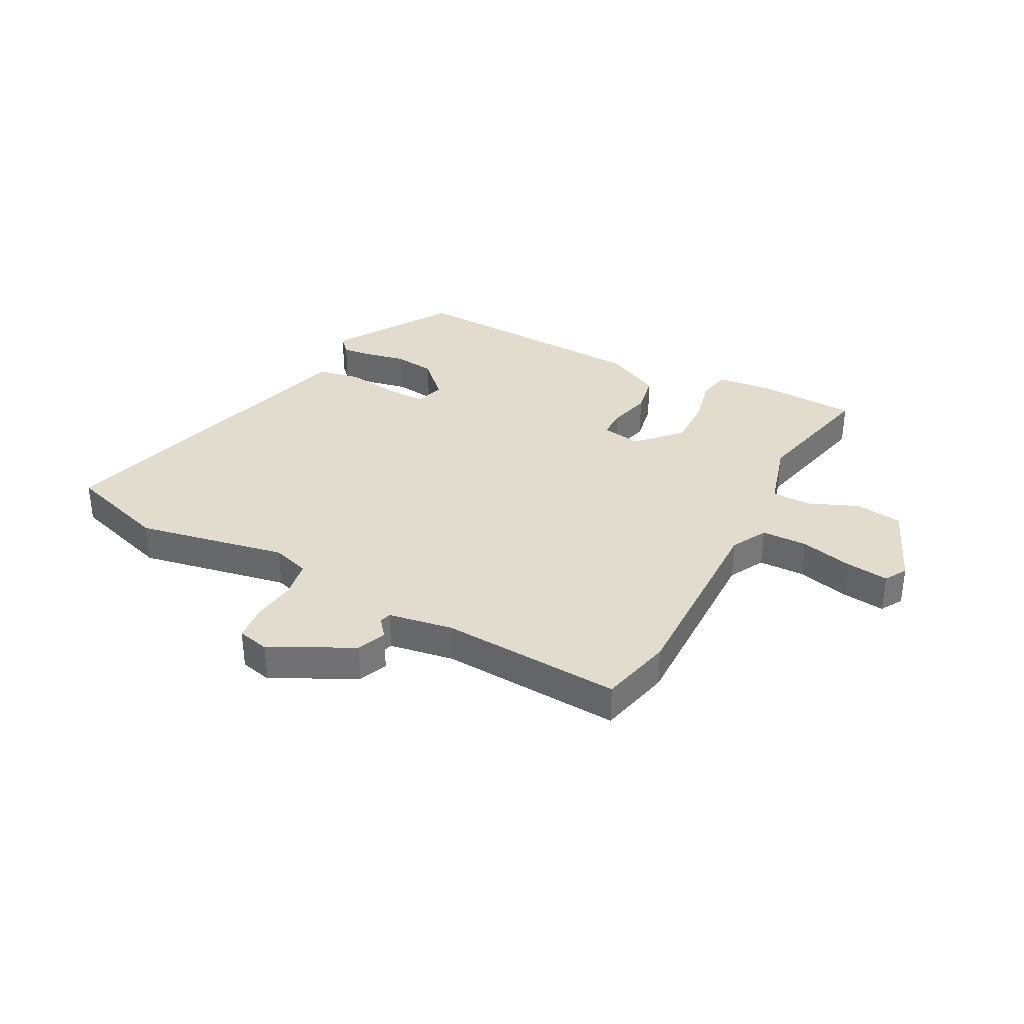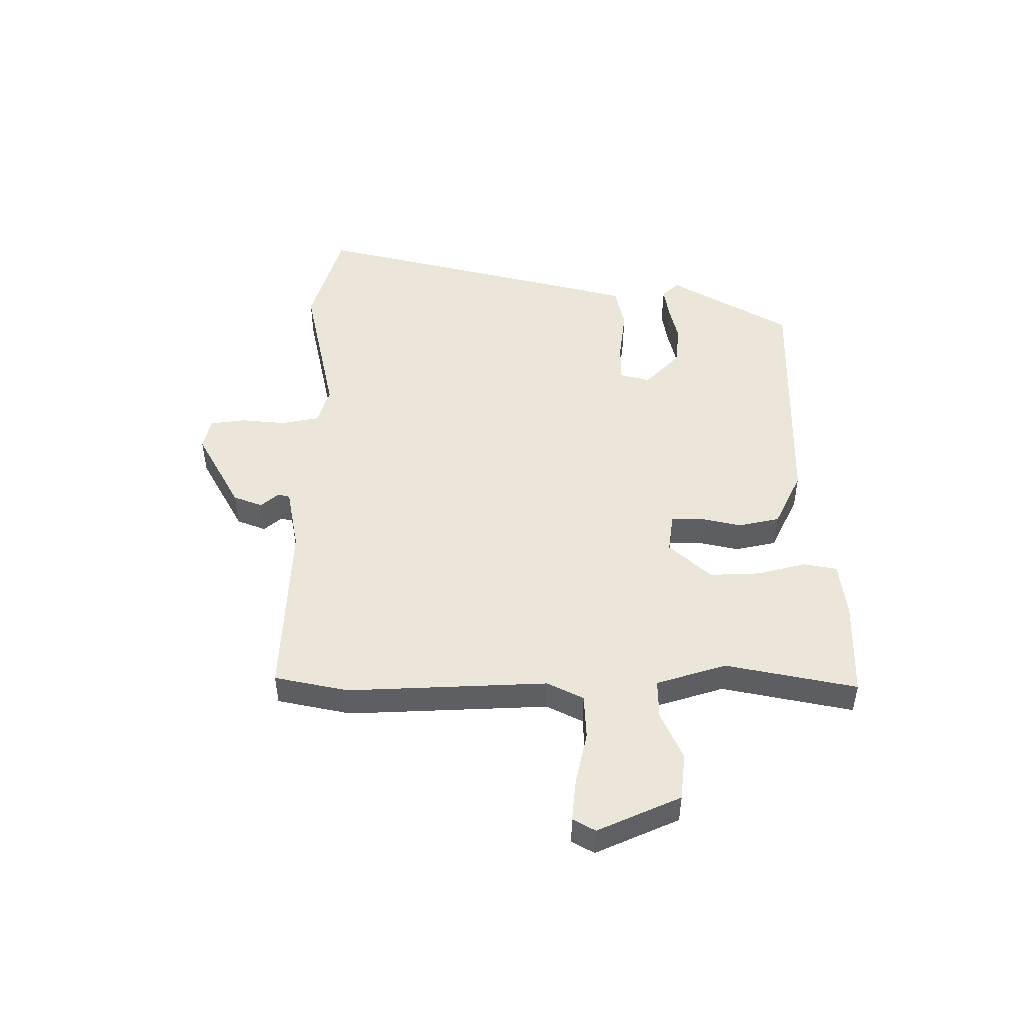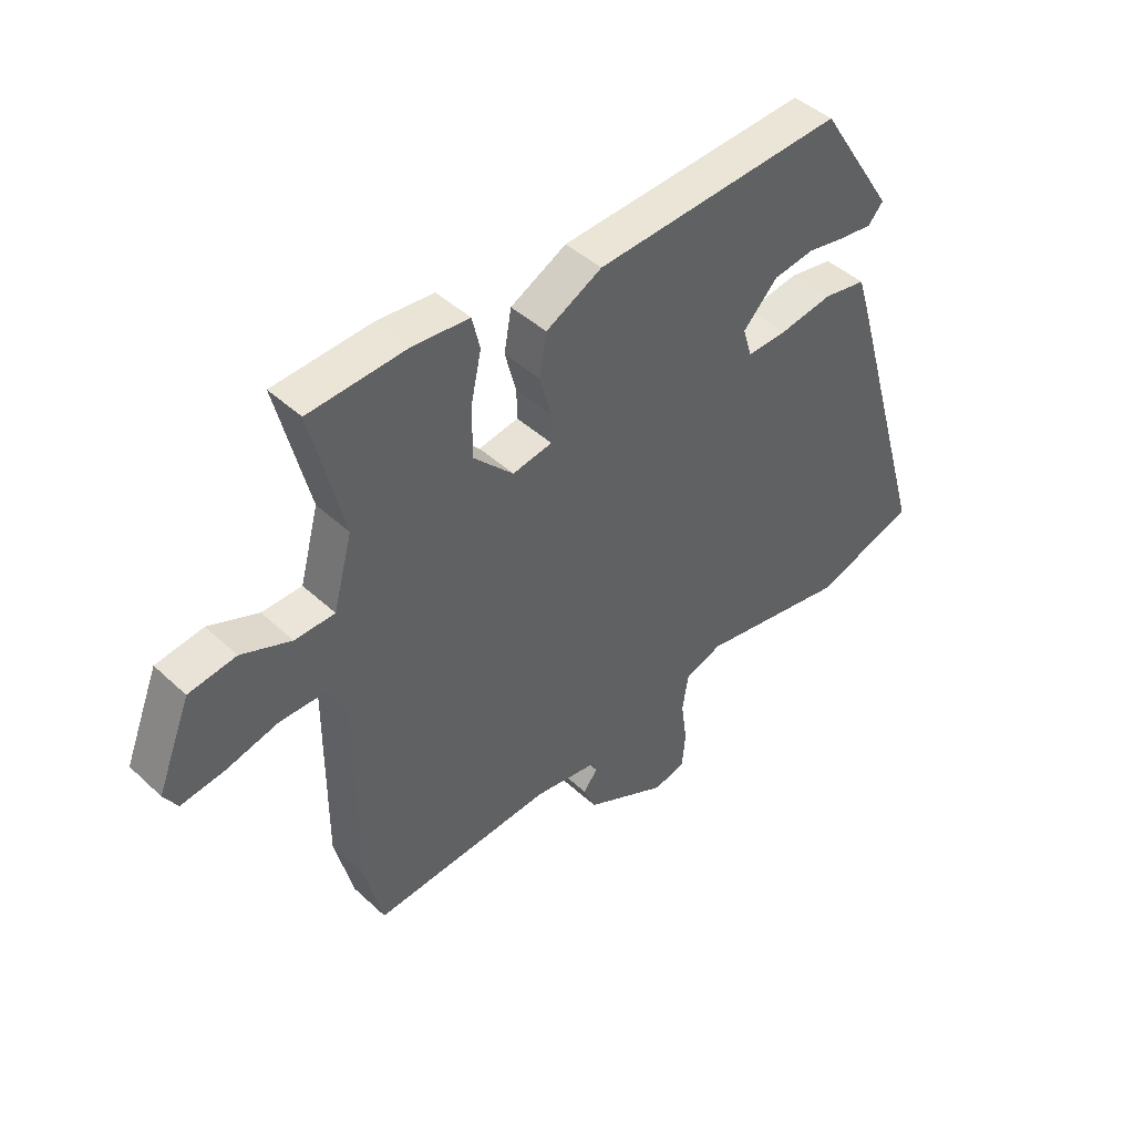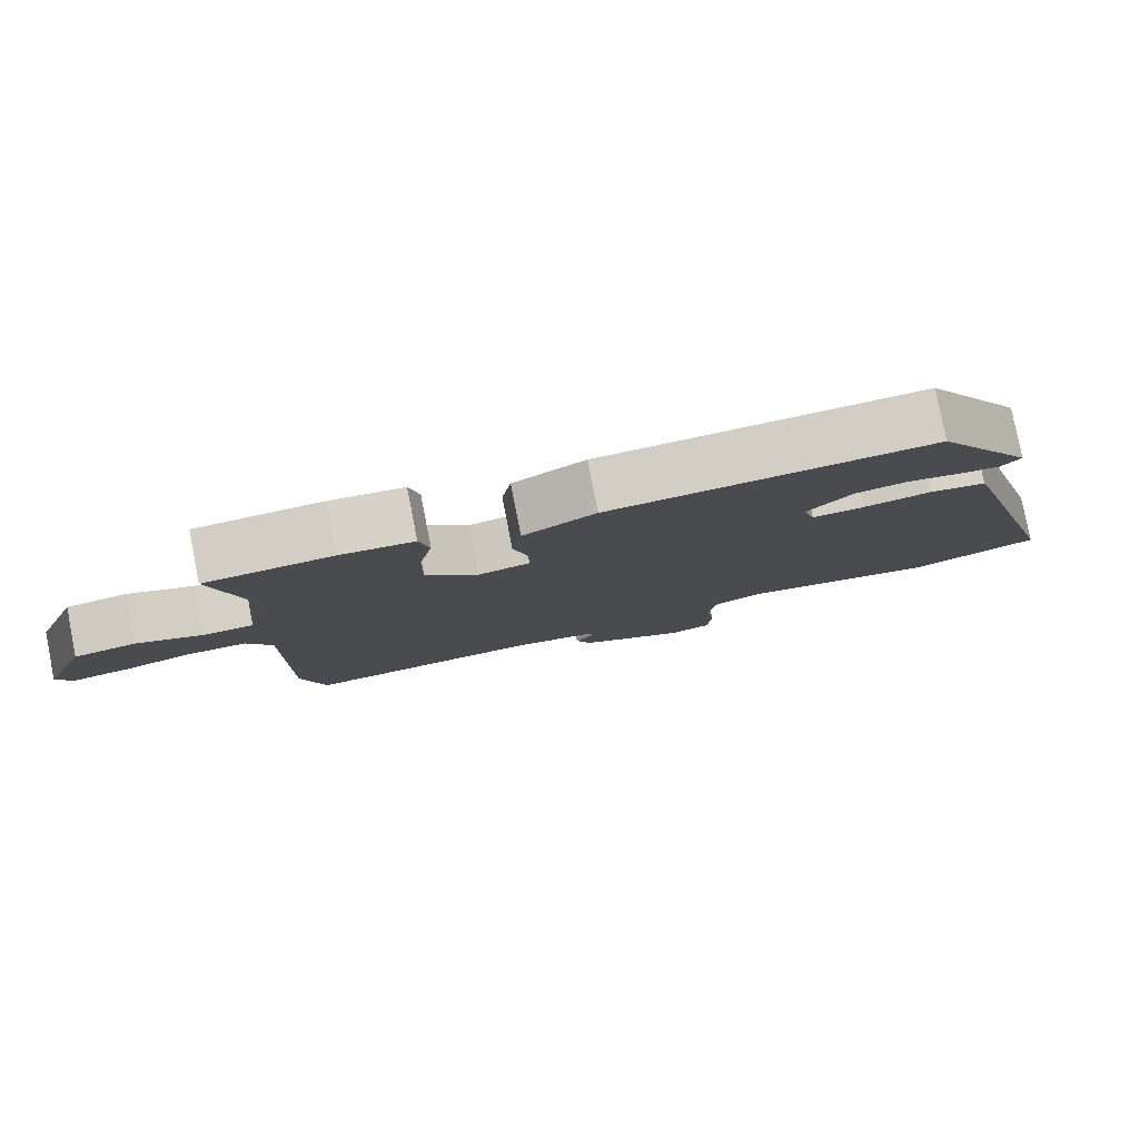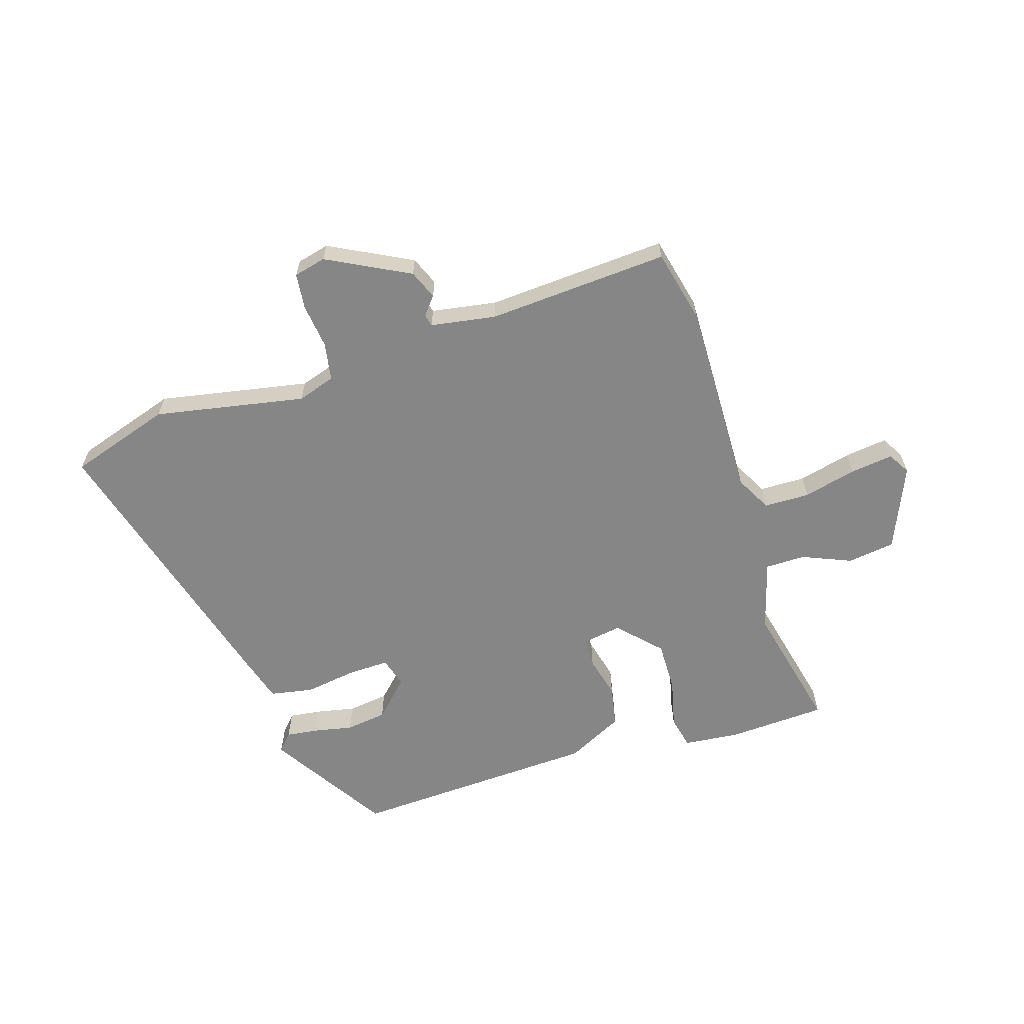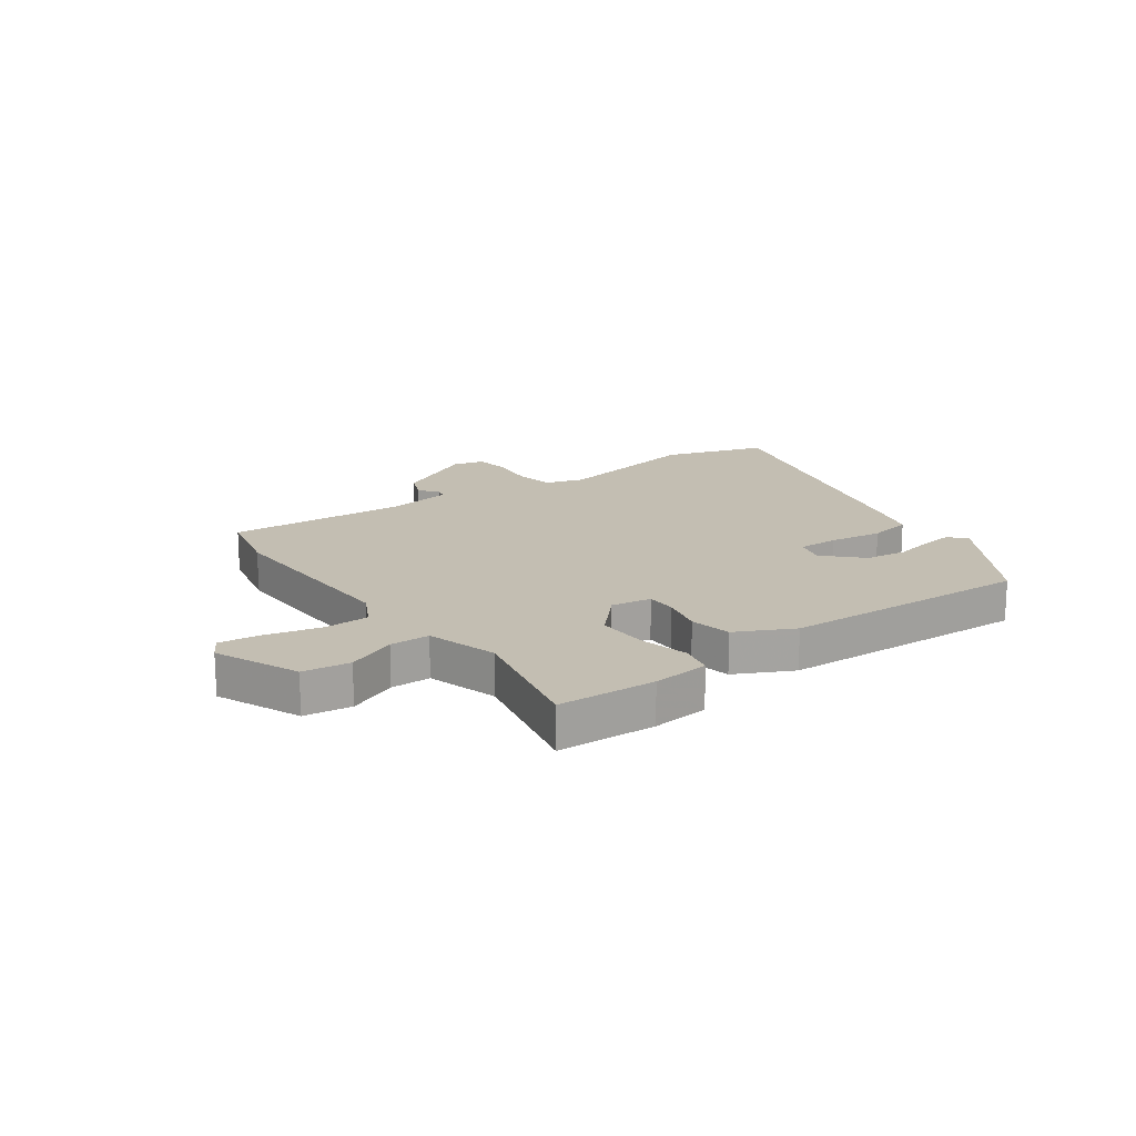
<metadata>
{"format":"obj","ext":"obj","renderer":"f3d","projection":"perspective","resolution":1024,"background":"white","views":[{"elev":34.6,"azim":-153.2,"up":"+Y"},{"elev":48.2,"azim":-92.3,"up":"+Y"},{"elev":44.4,"azim":-43.0,"up":"+Z"},{"elev":79.8,"azim":-11.1,"up":"+Z"},{"elev":-62.1,"azim":-163.5,"up":"+Y"},{"elev":17.3,"azim":-37.1,"up":"+Y"}]}
</metadata>
<code>
v -0.491 0.07 -0.537
v -0.524 0.07 -0.407
v -0.523 0.07 -0.051
v -0.558 0.07 0.012
v -0.639 0.07 0.012
v -0.733 0.07 -0.013
v -0.809 0.07 -0.024
v -0.833 0.07 0.015
v -0.773 0.07 0.165
v -0.689 0.07 0.178
v -0.601 0.07 0.143
v -0.53 0.07 0.145
v -0.496 0.07 0.271
v -0.553 0.07 0.502
v -0.379 0.07 0.514
v -0.278 0.07 0.506
v -0.264 0.07 0.447
v -0.283 0.07 0.36
v -0.283 0.07 0.269
v -0.212 0.07 0.197
v -0.141 0.07 0.21
v -0.142 0.07 0.263
v -0.162 0.07 0.338
v -0.149 0.07 0.412
v -0.049 0.07 0.465
v 0.396 0.07 0.494
v 0.531 0.07 0.284
v 0.504 0.07 0.253
v 0.448 0.07 0.259
v 0.377 0.07 0.272
v 0.304 0.07 0.261
v 0.242 0.07 0.196
v 0.258 0.07 0.143
v 0.33 0.07 0.146
v 0.424 0.07 0.162
v 0.501 0.07 0.149
v 0.527 0.07 0.065
v 0.675 0.07 -0.44
v 0.494 0.07 -0.502
v 0.226 0.07 -0.456
v 0.159 0.07 -0.479
v 0.148 0.07 -0.547
v 0.159 0.07 -0.627
v 0.153 0.07 -0.691
v 0.096 0.07 -0.706
v -0.051 0.07 -0.633
v -0.073 0.07 -0.582
v -0.047 0.07 -0.549
v -0.053 0.07 -0.528
v -0.169 0.07 -0.511
v -0.491 0 -0.537
v -0.524 0 -0.407
v -0.523 0 -0.051
v -0.558 0 0.012
v -0.639 0 0.012
v -0.733 0 -0.013
v -0.809 0 -0.024
v -0.833 0 0.015
v -0.773 0 0.165
v -0.689 0 0.178
v -0.601 0 0.143
v -0.53 0 0.145
v -0.496 0 0.271
v -0.553 0 0.502
v -0.379 0 0.514
v -0.278 0 0.506
v -0.264 0 0.447
v -0.283 0 0.36
v -0.283 0 0.269
v -0.212 0 0.197
v -0.141 0 0.21
v -0.142 0 0.263
v -0.162 0 0.338
v -0.149 0 0.412
v -0.049 0 0.465
v 0.396 0 0.494
v 0.531 0 0.284
v 0.504 0 0.253
v 0.448 0 0.259
v 0.377 0 0.272
v 0.304 0 0.261
v 0.242 0 0.196
v 0.258 0 0.143
v 0.33 0 0.146
v 0.424 0 0.162
v 0.501 0 0.149
v 0.527 0 0.065
v 0.675 0 -0.44
v 0.494 0 -0.502
v 0.226 0 -0.456
v 0.159 0 -0.479
v 0.148 0 -0.547
v 0.159 0 -0.627
v 0.153 0 -0.691
v 0.096 0 -0.706
v -0.051 0 -0.633
v -0.073 0 -0.582
v -0.047 0 -0.549
v -0.053 0 -0.528
v -0.169 0 -0.511
f 45 46 47 48
f 45 48 49
f 42 43 44 45
f 41 42 45 49
f 40 41 49 50
f 38 39 40
f 37 38 40
f 34 35 36 37
f 33 34 37 40
f 32 33 40 50
f 27 28 29 30
f 25 26 27 30
f 25 30 31
f 22 23 24 25
f 21 22 25 31
f 20 21 31 32
f 15 16 17 18
f 13 14 15 18
f 12 13 18 19
f 8 9 10 11
f 8 11 12
f 5 6 7 8
f 4 5 8 12
f 3 4 12 19
f 20 32 50 1
f 3 19 20
f 1 2 3 20
f 98 97 96 95
f 99 98 95
f 95 94 93 92
f 99 95 92 91
f 100 99 91 90
f 90 89 88
f 90 88 87
f 87 86 85 84
f 90 87 84 83
f 100 90 83 82
f 80 79 78 77
f 80 77 76 75
f 81 80 75
f 75 74 73 72
f 81 75 72 71
f 82 81 71 70
f 68 67 66 65
f 68 65 64 63
f 69 68 63 62
f 61 60 59 58
f 62 61 58
f 58 57 56 55
f 62 58 55 54
f 69 62 54 53
f 51 100 82 70
f 70 69 53
f 70 53 52 51
f 1 51 52 2
f 2 52 53 3
f 3 53 54 4
f 4 54 55 5
f 5 55 56 6
f 6 56 57 7
f 7 57 58 8
f 8 58 59 9
f 9 59 60 10
f 10 60 61 11
f 11 61 62 12
f 12 62 63 13
f 13 63 64 14
f 14 64 65 15
f 15 65 66 16
f 16 66 67 17
f 17 67 68 18
f 18 68 69 19
f 19 69 70 20
f 20 70 71 21
f 21 71 72 22
f 22 72 73 23
f 23 73 74 24
f 24 74 75 25
f 25 75 76 26
f 26 76 77 27
f 27 77 78 28
f 28 78 79 29
f 29 79 80 30
f 30 80 81 31
f 31 81 82 32
f 32 82 83 33
f 33 83 84 34
f 34 84 85 35
f 35 85 86 36
f 36 86 87 37
f 37 87 88 38
f 38 88 89 39
f 39 89 90 40
f 40 90 91 41
f 41 91 92 42
f 42 92 93 43
f 43 93 94 44
f 44 94 95 45
f 45 95 96 46
f 46 96 97 47
f 47 97 98 48
f 48 98 99 49
f 49 99 100 50
f 50 100 51 1

</code>
